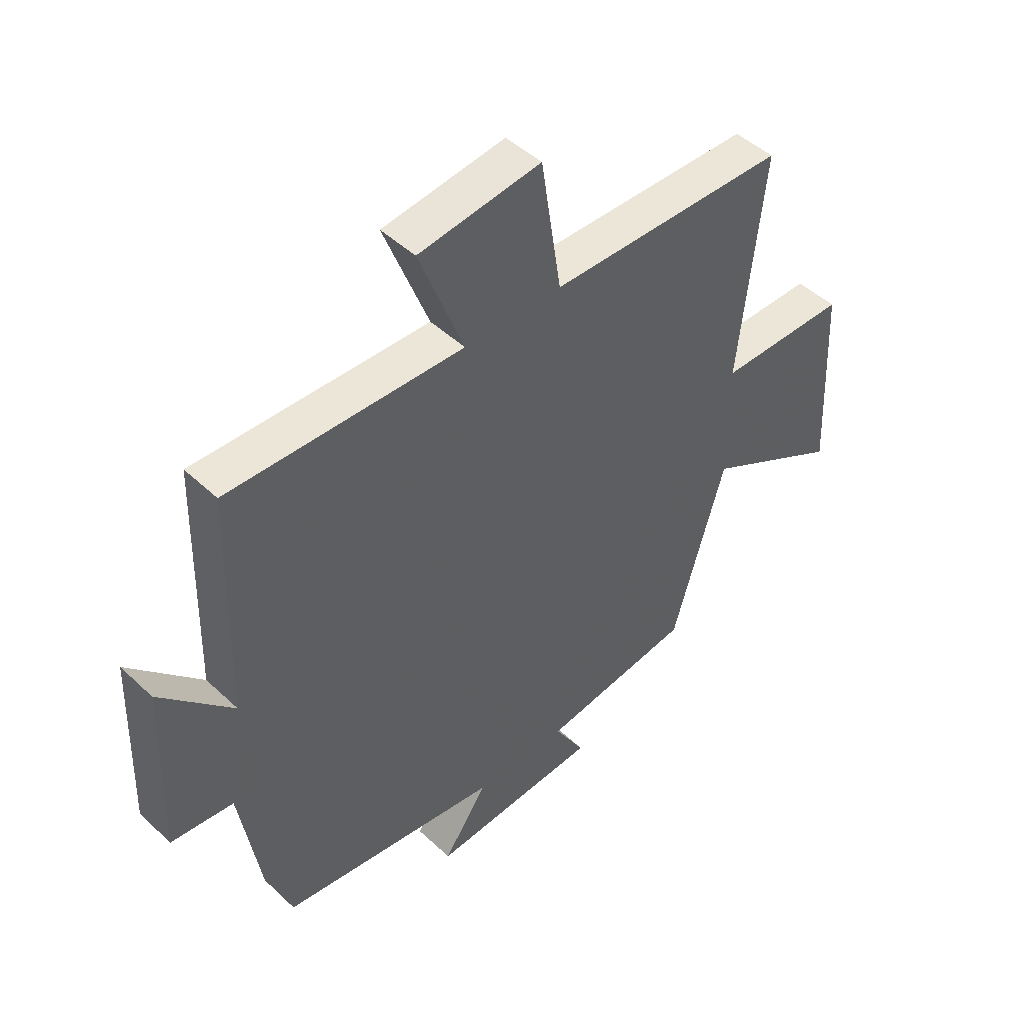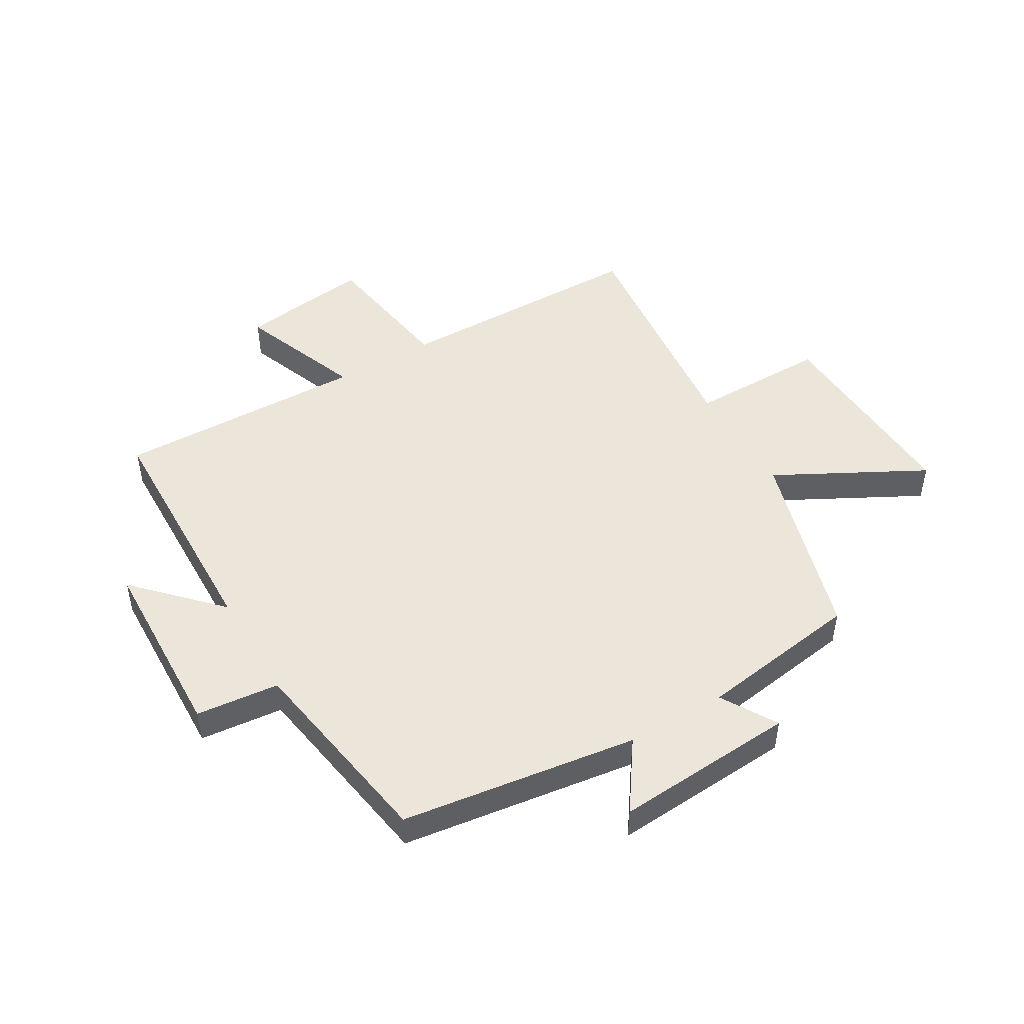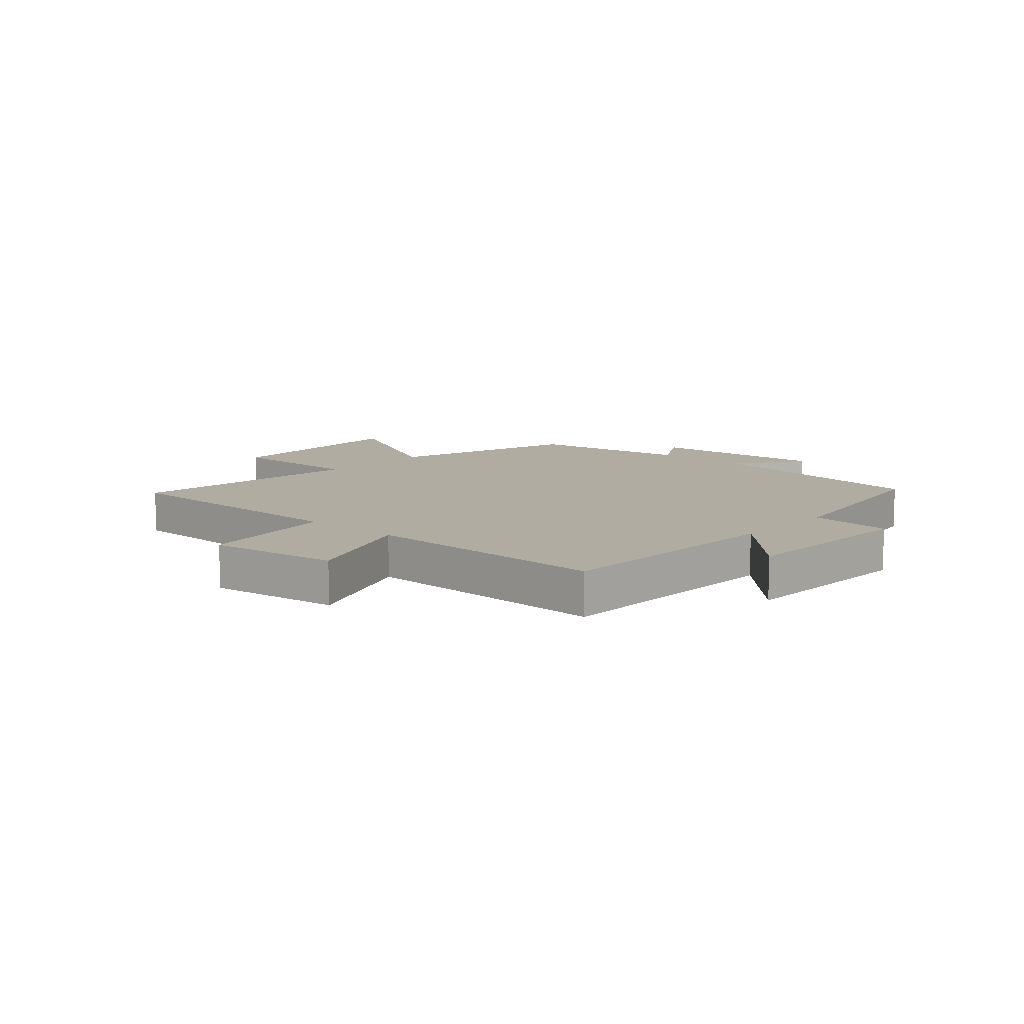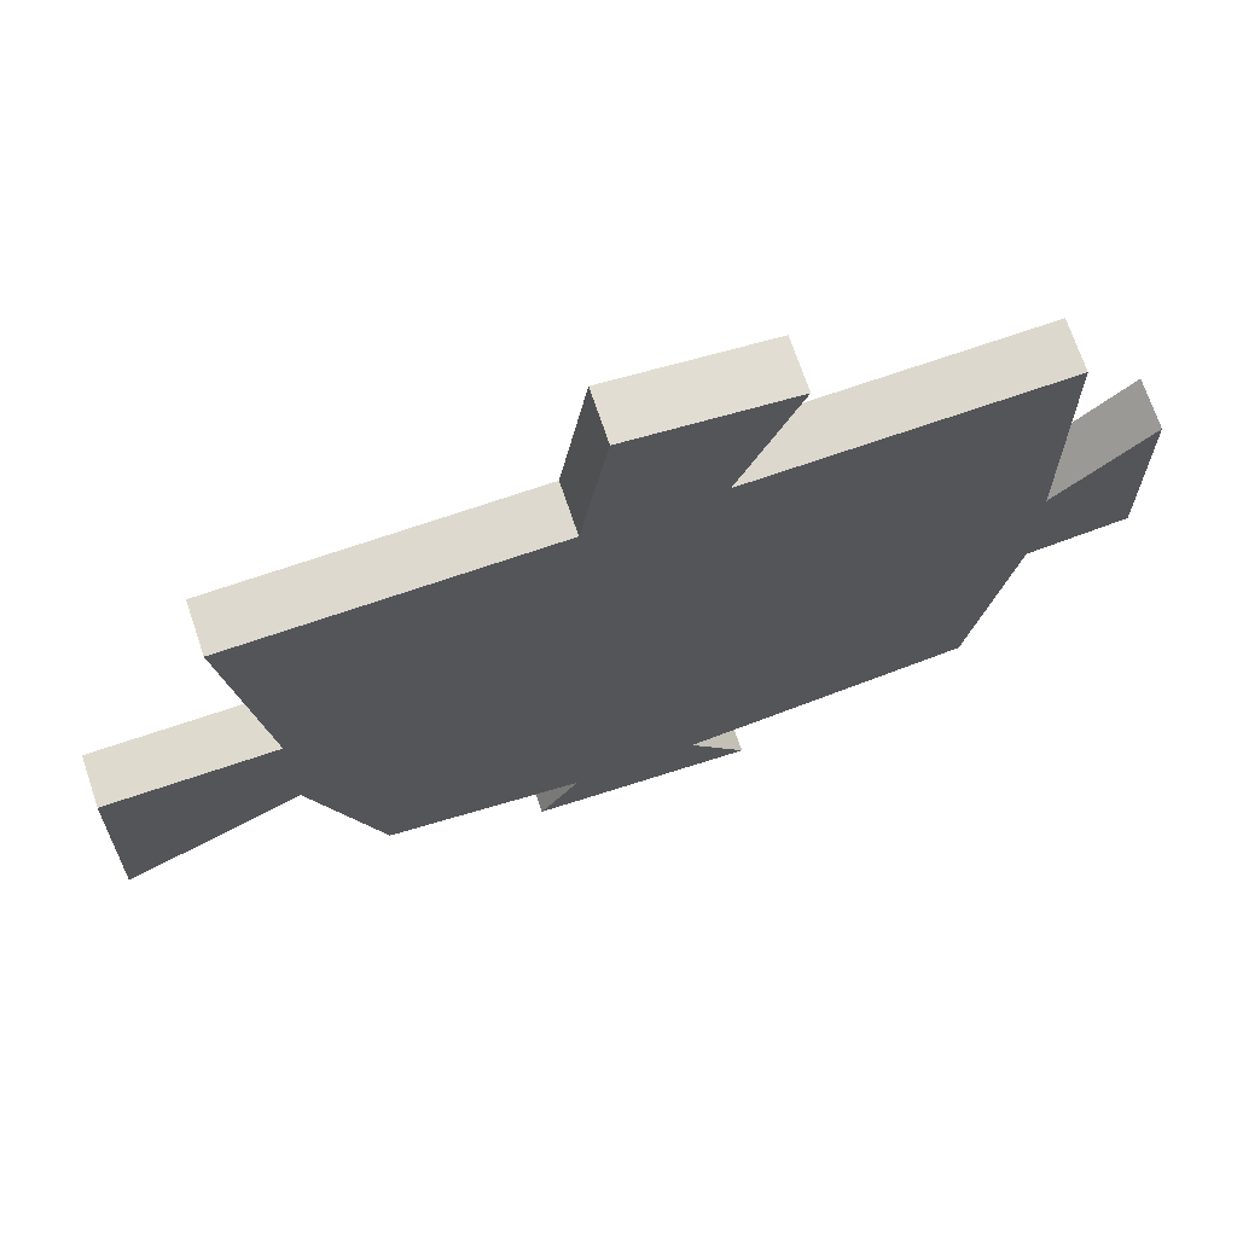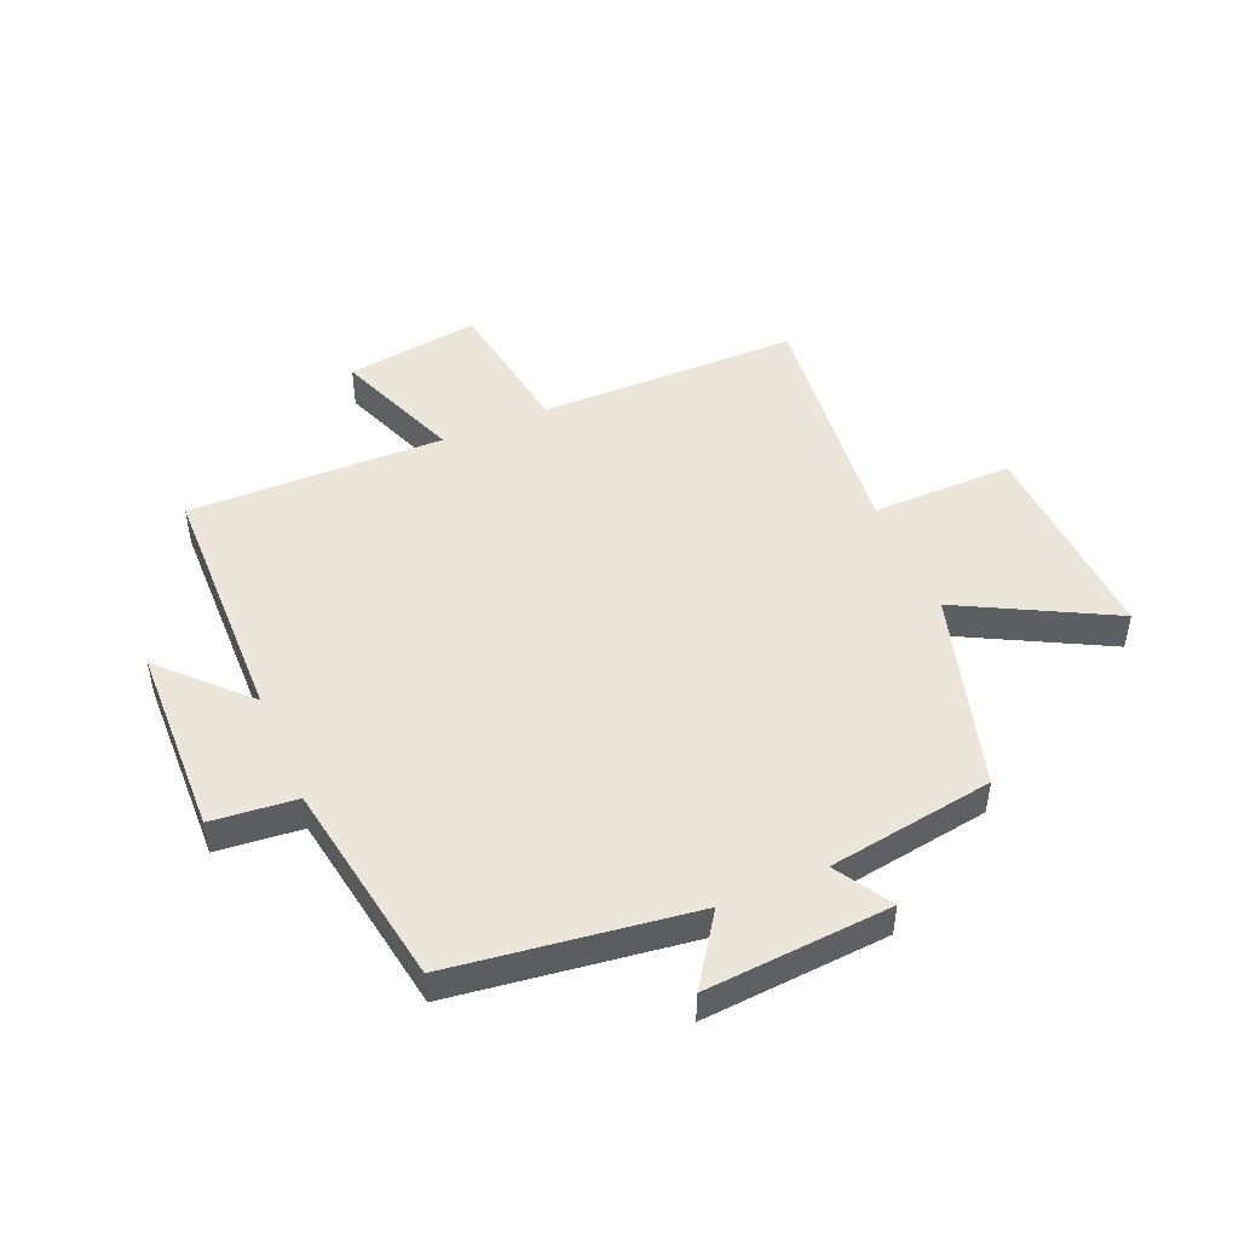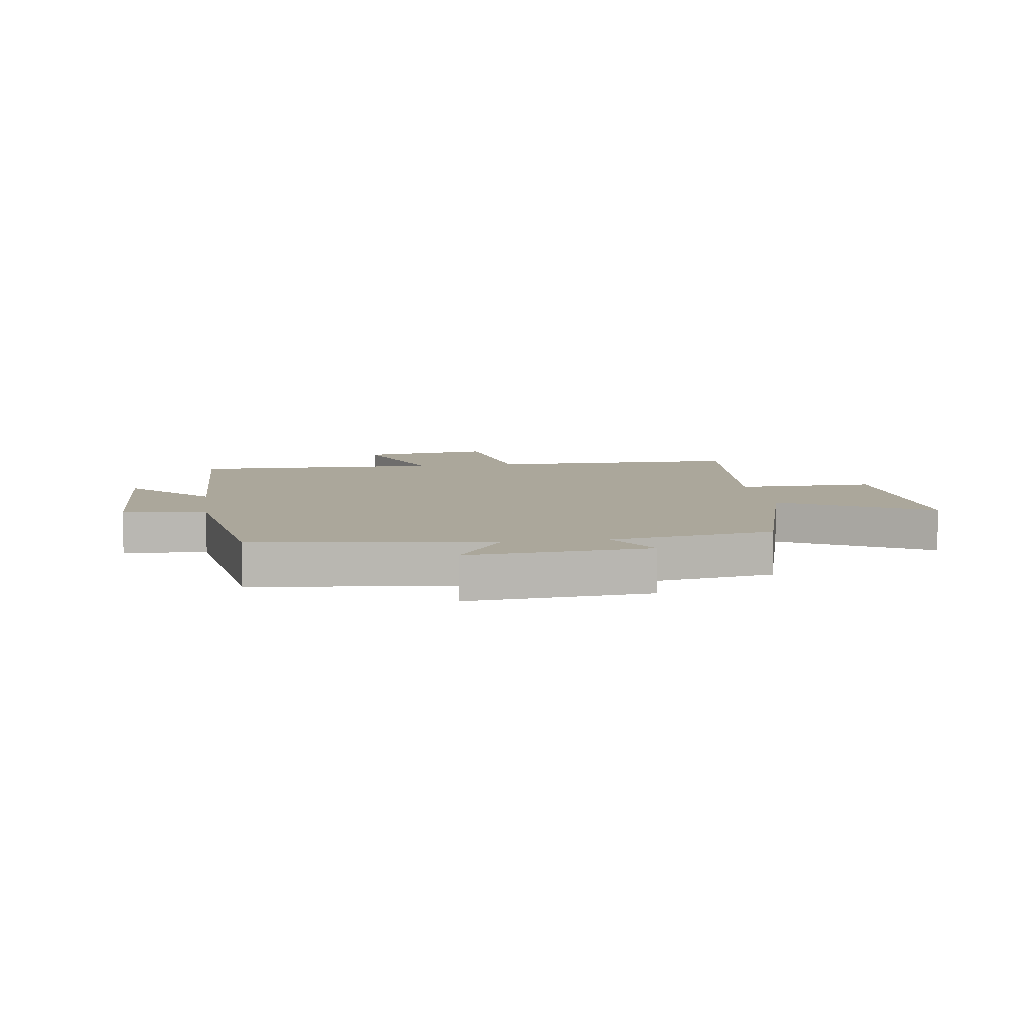
<metadata>
{"format":"obj","ext":"obj","renderer":"f3d","projection":"perspective","resolution":1024,"background":"white","views":[{"elev":46.6,"azim":136.8,"up":"+Z"},{"elev":48.3,"azim":149.6,"up":"+Y"},{"elev":10.2,"azim":41.8,"up":"+Y"},{"elev":71.4,"azim":-18.7,"up":"+Z"},{"elev":48.1,"azim":156.8,"up":"+Y"},{"elev":8.2,"azim":171.7,"up":"+Y"}]}
</metadata>
<code>
v 0.49 0.07 0.509
v 0.5 0.07 0.094
v 0.631 0.07 0.23
v 0.641 0.07 -0.088
v 0.5 0.07 -0.102
v 0.444 0.07 -0.445
v 0.044 0.07 -0.5
v 0.124 0.07 -0.616
v -0.184 0.07 -0.594
v -0.128 0.07 -0.5
v -0.404 0.07 -0.458
v -0.5 0.07 -0.13
v -0.751 0.07 -0.263
v -0.735 0.07 0.087
v -0.5 0.07 0.086
v -0.545 0.07 0.496
v -0.113 0.07 0.5
v -0.076 0.07 0.74
v 0.146 0.07 0.71
v 0.065 0.07 0.5
v 0.49 0 0.509
v 0.5 0 0.094
v 0.631 0 0.23
v 0.641 0 -0.088
v 0.5 0 -0.102
v 0.444 0 -0.445
v 0.044 0 -0.5
v 0.124 0 -0.616
v -0.184 0 -0.594
v -0.128 0 -0.5
v -0.404 0 -0.458
v -0.5 0 -0.13
v -0.751 0 -0.263
v -0.735 0 0.087
v -0.5 0 0.086
v -0.545 0 0.496
v -0.113 0 0.5
v -0.076 0 0.74
v 0.146 0 0.71
v 0.065 0 0.5
f 17 18 19 20
f 15 16 17 20
f 15 20 1 2
f 12 13 14 15
f 10 11 12 15
f 10 15 2
f 7 8 9 10
f 5 6 7 10
f 5 10 2
f 2 3 4 5
f 40 39 38 37
f 40 37 36 35
f 22 21 40 35
f 35 34 33 32
f 35 32 31 30
f 22 35 30
f 30 29 28 27
f 30 27 26 25
f 22 30 25
f 25 24 23 22
f 1 21 22 2
f 2 22 23 3
f 3 23 24 4
f 4 24 25 5
f 5 25 26 6
f 6 26 27 7
f 7 27 28 8
f 8 28 29 9
f 9 29 30 10
f 10 30 31 11
f 11 31 32 12
f 12 32 33 13
f 13 33 34 14
f 14 34 35 15
f 15 35 36 16
f 16 36 37 17
f 17 37 38 18
f 18 38 39 19
f 19 39 40 20
f 20 40 21 1

</code>
